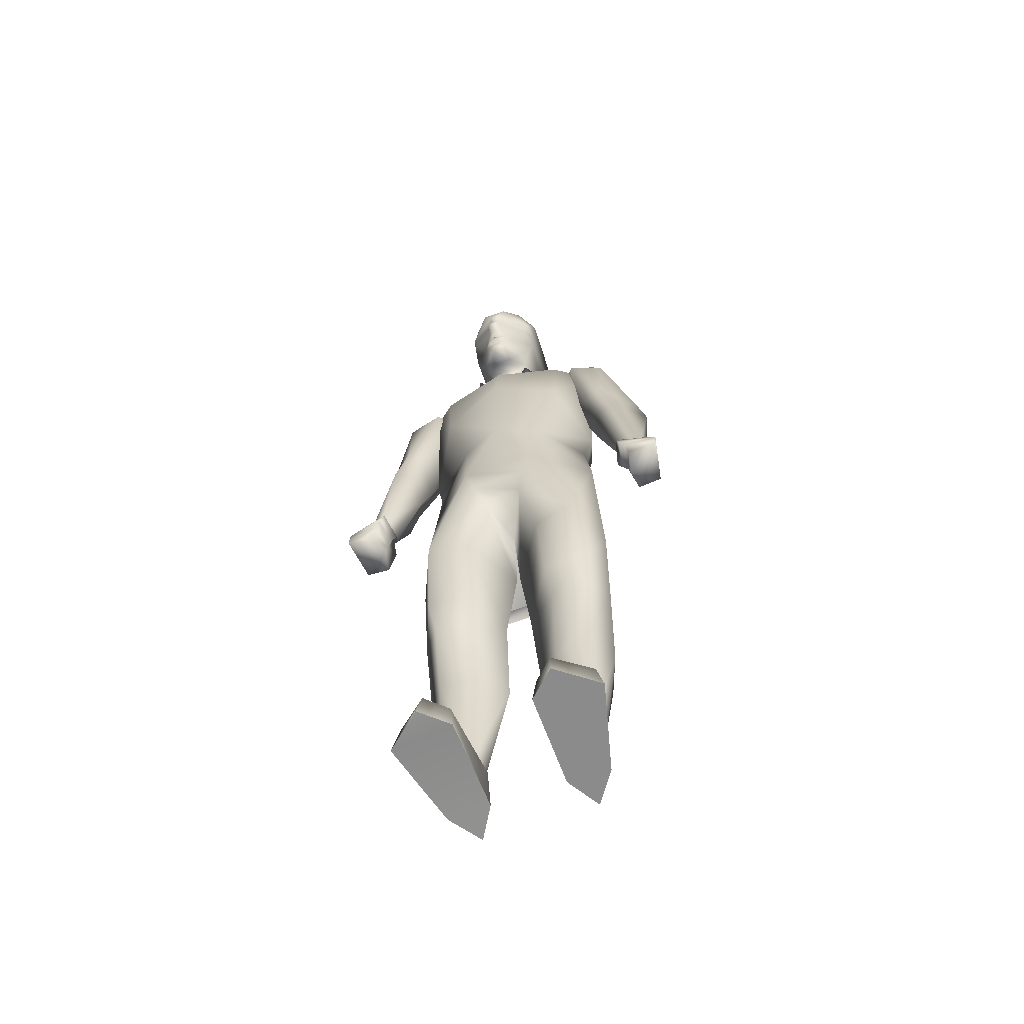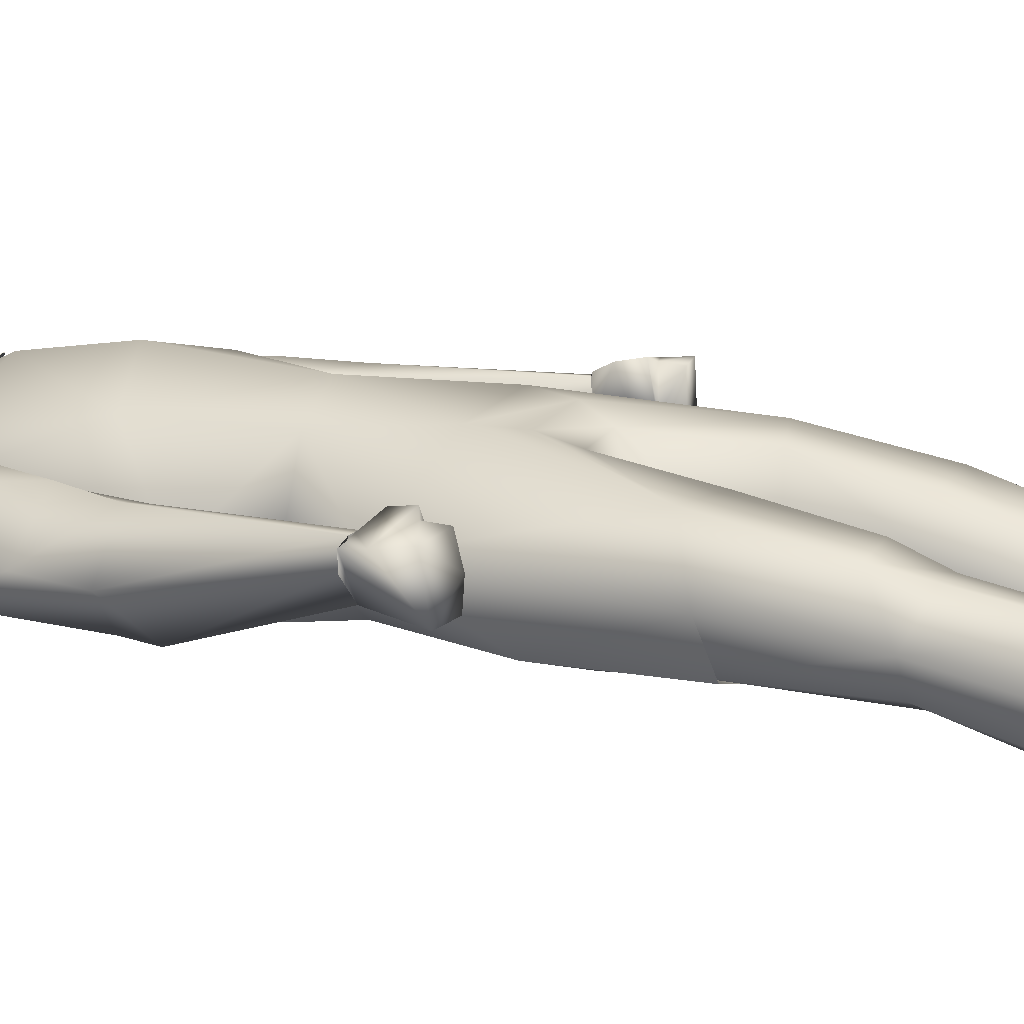
<metadata>
{"format":"obj","ext":"obj","renderer":"f3d","projection":"perspective","resolution":1024,"background":"white","views":[{"elev":-63.9,"azim":20.3,"up":"+Y"},{"elev":17.9,"azim":-66.9,"up":"+Z"}]}
</metadata>
<code>
v 4.525 61.62 0.8629
v 4.025 61.56 -2.257
v 3.434 62.03 -1.279
v 0.2339 61.95 -2.507
v 0.2339 58.23 -3.611
v -3.481 61.54 -2.251
v -6.058 58.73 -2.933
v -8.199 60.81 0.8263
v -6.416 50.73 -2.74
v -7.066 47.25 0.6305
v -4.606 43.73 -2.319
v -6.326 42.98 1.49
v -7.648 46.82 0.9032
v -6.223 58.32 -2.397
v -6.186 55.31 0.9108
v -5.514 60.55 0.8254
v -7.004 61.05 -0.9529
v -8.25 60.76 0.8281
v -8.787 59.7 -1.187
v -9.37 59.5 0.8032
v -8.665 57.72 -1.997
v -10.2 57.37 0.8932
v -11.74 51.39 0.9032
v 9.158 59.48 0.7963
v 8.42 59.69 -1.134
v 7.883 60.82 0.8309
v 6.926 61.02 -0.9373
v 8.546 57.71 -2.034
v 6.545 58.33 -2.404
v 9.915 47.84 -1.584
v 7.824 47.09 0.9163
v 10.35 45.75 -1.462
v 11.61 37.4 1.365
v 12.12 37.98 2.292
v 7.84 60.81 0.8313
v 6.419 58.8 -2.901
v 6.184 50.66 -2.733
v 0.2339 50.94 -3.562
v 0.2339 43.68 -2.898
v -10.17 37.72 1.704
v -11.49 37.53 1.41
v -8.323 44.8 1.267
v -10.65 45.72 -1.575
v -10.29 47.71 -1.537
v -12.54 47.49 0.9132
v 12.38 47.4 1.146
v 11.55 51.41 0.9163
v 9.884 57.71 0.9063
v 10.33 37.49 2.266
v 10.83 37.78 3.956
v 10.55 37.73 3.857
v 12.09 37.87 3.493
v 12.19 37.81 3.606
v 5.084 43.72 -2.311
v 7.224 47.26 0.6317
v -2.676 62.03 -1.299
v -3.779 61.76 0.8632
v -12.03 38.03 3.59
v -10.67 37.99 3.761
v -11.31 37.94 3.855
v -10.63 37.88 3.864
v 4.949 60.79 0.8419
v 5.694 54.66 0.923
v 8.449 44.68 1.282
v -12.01 38.03 2.637
v 6.554 43.31 1.498
v 0.4351 26.15 0.6027
v 1.202 19.07 0.4466
v 3.11 27.04 4.29
v 3.357 21.08 3.418
v 3.579 18.38 2.502
v 6.366 21.01 3.446
v 5.929 18.39 2.887
v 7.46 19.33 0.5939
v 5.56 11.8 1.892
v 7.045 12.48 -0.6648
v 5.67 3.996 0.5679
v 5.636 4.021 -1.47
v 3.337 11.68 1.427
v 1.446 12.58 -0.9351
v 3.609 3.946 0.2003
v 5.931 27.84 4.568
v 7.671 26.73 1.205
v 3.106 4.076 -1.267
v 5.845 0.2569 -1.488
v 7.065 2.317 4.832
v 7.565 0.2069 4.862
v 4.725 0.1969 7.112
v 4.545 2.407 6.622
v 3.115 2.407 5.232
v 4.425 3.127 5.062
v 4.375 3.567 2.142
v 5.62 3.996 0.5877
v 5.705 2.237 -1.458
v 5.675 3.979 -1.464
v 4.104 4.157 -3.233
v -2.499 0.3069 -1.418
v -2.819 2.407 5.232
v -2.559 0.1869 5.362
v -4.419 0.1869 7.112
v -4.239 2.407 6.622
v -6.509 2.237 4.842
v -4.109 3.117 5.072
v -4.069 3.567 2.152
v -2.854 4.037 0.187
v -2.72 4.113 -1.304
v -3.796 4.153 -3.225
v -5.423 3.992 0.5866
v -5.399 2.247 -1.458
v -5.539 0.2669 -1.488
v -4.139 2.237 -3.668
v -3.929 0.2069 -3.768
v 2.805 0.2969 -1.418
v 4.445 2.227 -3.668
v 4.245 0.2069 -3.778
v 3.027 4.112 -1.304
v 3.151 4.019 0.1852
v 2.865 0.1969 5.352
v 3.106 4.076 -1.267
v 3.609 3.946 0.2003
v 5.67 3.996 0.5679
v 5.636 4.021 -1.47
v -3.346 4.118 0.1977
v -5.224 4.068 0.5634
v -5.449 4.031 -1.45
v -5.478 3.982 -1.465
v 4.214 4.174 -3.231
v -2.729 4.085 -1.226
v -3.866 4.16 -3.214
v -7.029 0.1869 4.872
v 5.684 3.934 -1.418
v 7.134 39.5 1.412
v 3.564 43.74 4.668
v 3.074 37.32 5.542
v 0.2538 44.02 5.957
v 5.244 50.65 4.884
v 0.3639 52.22 6.37
v 0.2239 57.68 5.363
v -4.496 50.68 4.885
v -5.086 58.09 3.918
v -8.199 60.81 0.8263
v -0.7861 61.06 3.176
v -3.779 61.76 0.8632
v 0.2239 59.22 4.54
v 0.2339 59.35 3.575
v 1.274 61.12 3.174
v 5.114 58.18 3.935
v 7.84 60.81 0.8313
v 7.224 47.26 0.6317
v 6.554 43.31 1.498
v -2.906 43.81 4.656
v -7.066 47.25 0.6305
v -6.326 42.98 1.49
v -2.496 37.49 5.532
v -6.696 39.58 1.412
v 4.525 61.62 0.8629
v 0.1753 26.15 0.6105
v -1.146 33.2 4.692
v -2.45 27.04 4.296
v -5.725 27.96 4.562
v -1.826 35.01 5.402
v -2.496 37.49 5.532
v 2.484 34.96 5.402
v 3.074 37.32 5.542
v 5.931 27.84 4.568
v 7.134 39.5 1.412
v 7.671 26.73 1.205
v 1.884 33.24 4.702
v 3.11 27.04 4.29
v 0.4351 26.15 0.6027
v 0.2539 31.75 1.462
v -0.7661 64.8 5.533
v 0.2539 64.7 6.326
v 0.2539 64.8 6.325
v 1.314 64.91 5.535
v 1.324 64.8 5.533
v -0.8461 64.87 5.512
v 0.2439 64.76 6.355
v 0.2439 64.87 6.356
v 1.344 64.98 5.535
v 1.354 64.87 5.543
v -7.264 26.72 1.205
v -6.696 39.58 1.412
v -0.7661 64.9 5.532
v -0.8461 64.97 5.51
v 6.554 43.31 1.498
v 4.234 40.82 -2.099
v 5.084 43.72 -2.311
v 0.2339 43.68 -2.898
v 0.2939 40.14 -3.093
v -3.726 40.76 -2.096
v 0.4038 33.35 -4.428
v -5.186 34.1 -2.268
v -2.942 25.97 -2.708
v -6.082 26.09 -1.703
v 5.344 34.12 -2.258
v 3.564 26.12 -2.721
v 6.821 26.08 -1.543
v 7.134 39.5 1.412
v -5.229 27.65 -1.893
v -2.292 28.27 -2.876
v 2.655 28.45 -2.883
v 5.842 27.65 -1.899
v 7.671 26.73 1.205
v -4.606 43.73 -2.319
v -6.326 42.98 1.49
v -6.696 39.58 1.412
v -7.264 26.72 1.205
v 0.2539 31.75 1.462
v 3.974 13.3 -4.066
v 1.446 12.58 -0.9351
v 1.202 19.07 0.4466
v 3.106 4.076 -1.267
v 4.214 4.174 -3.231
v 6.061 11.75 -2.964
v 6.313 19.26 -1.466
v 4.006 18.92 -2.577
v -3.668 13.35 -4.114
v -0.7165 19.27 0.4411
v -1.016 12.62 -0.9646
v -3.5 18.92 -2.574
v -5.813 19.27 -1.461
v -5.75 13.08 -2.966
v -3.866 4.16 -3.214
v -2.729 4.085 -1.226
v 7.671 26.73 1.205
v 7.46 19.33 0.5939
v 5.842 27.65 -1.899
v 7.045 12.48 -0.6648
v 5.636 4.021 -1.47
v 0.1753 26.15 0.6105
v -2.823 26.64 -2.625
v -5.229 27.65 -1.893
v -7.018 19.34 0.5954
v -6.804 12.53 -0.7057
v 3.41 26.72 -2.624
v 0.4351 26.15 0.6027
v -5.449 4.031 -1.45
v -2.292 28.27 -2.876
v 2.655 28.45 -2.883
v 0.2539 31.75 1.462
v -7.264 26.72 1.205
v 0.2339 63.05 -2.285
v 3.054 62.91 -1.039
v 3.434 62.03 -1.279
v 2.774 61.92 0.8458
v 0.2239 62.24 -1.236
v -2.176 61.92 0.8458
v -2.296 62.91 -1.059
v -2.676 62.03 -1.299
v 0.2339 61.95 -2.507
v 4.525 61.62 0.8629
v 3.694 62.36 0.2904
v 2.334 61.4 3.505
v 1.274 61.12 3.174
v 2.504 59.45 4.572
v -3.779 61.76 0.8632
v -2.926 62.36 0.2904
v -1.816 61.42 3.514
v -0.7861 61.06 3.176
v -1.966 59.43 4.573
v -5.725 27.96 4.562
v -2.859 21.07 3.423
v -2.45 27.04 4.296
v -0.7165 19.27 0.4411
v -3.085 18.38 2.506
v -1.016 12.62 -0.9646
v -3.033 11.72 1.395
v -3.346 4.118 0.1977
v -5.255 11.85 1.851
v -5.224 4.068 0.5634
v -6.804 12.53 -0.7057
v -5.449 4.031 -1.45
v -5.858 21.01 3.442
v -7.018 19.34 0.5954
v -5.425 18.39 2.89
v -7.264 26.72 1.205
v 0.1753 26.15 0.6105
v -2.729 4.085 -1.226
v -9.37 59.5 0.8032
v -8.815 59.63 2.243
v -8.25 60.76 0.8281
v -5.514 60.55 0.8254
v -6.483 57.67 3.418
v -6.186 55.31 0.9108
v -8.114 50.69 3.073
v -7.648 46.82 0.9032
v -8.89 46.96 3.16
v -8.323 44.8 1.267
v -10.63 37.88 3.864
v -10.17 37.72 1.704
v -9.323 57.57 2.773
v -8.957 50.9 3.573
v -11.74 51.39 0.9032
v -10.13 47.52 3.519
v -12.54 47.49 0.9132
v -11.31 37.94 3.855
v -12.01 38.03 2.637
v 0.2339 64.84 5.399
v -1.006 64.8 5.597
v 0.2539 64.79 6.477
v -0.4561 64.81 6.172
v 0.2339 64.75 6.52
v 0.9339 64.81 6.182
v 1.524 64.8 5.587
v -10.2 57.37 0.8932
v 13.22 34.35 4.359
v 10.88 35.01 4.668
v 11.05 33.93 4.532
v 10.49 34.82 2.652
v 10.49 35.32 4.933
v 10.09 34.8 3.04
v 10.18 36.63 4.667
v 9.712 35.69 2.919
v 10.33 37.49 2.266
v 10.27 36.41 2.416
v 11.61 37.4 1.365
v 10.51 36.24 1.111
v 12.72 34.01 1.358
v 10.91 33.71 1.373
v -12.62 34.2 1.28
v -11.49 37.53 1.41
v -10.37 36.76 1.02
v -10.12 36.93 2.386
v -10.17 37.72 1.704
v -9.569 36.19 2.907
v -10.03 37.04 4.668
v -9.944 35.26 3.028
v -10.33 35.69 4.955
v -10.34 35.1 2.625
v -10.73 35.49 4.553
v -10.92 34.13 4.58
v -13.1 34.47 4.465
v 13.33 35.85 4.139
v 10.83 37.78 3.956
v 12.19 37.81 3.606
v -13.19 36.35 4.16
v -10.67 37.99 3.761
v -12.03 38.03 3.59
v -10.78 33.87 1.306
v -10.56 33.86 2.776
v 10.67 33.7 2.79
v -10.78 33.87 1.306
v -10.56 33.86 2.776
v -12.62 34.2 1.28
v -13.1 34.47 4.465
v -10.92 34.13 4.58
v 11.05 33.93 4.532
v 10.67 33.7 2.79
v 13.22 34.35 4.359
v 12.72 34.01 1.358
v 10.91 33.71 1.373
v 7.883 60.82 0.8309
v 8.378 59.7 2.306
v 9.158 59.48 0.7963
v 9.224 57.58 2.806
v 6.605 58.28 3.491
v 9.08 50.79 3.636
v 7.782 50.61 3.086
v 9.946 47.09 3.524
v 8.691 46.52 3.172
v 10.55 37.73 3.857
v 8.449 44.68 1.282
v 10.33 37.49 2.266
v 4.949 60.79 0.8419
v 5.694 54.66 0.923
v 7.824 47.09 0.9163
v 12.12 37.98 2.292
v 12.38 47.4 1.146
v 12.09 37.87 3.493
v 11.55 51.41 0.9163
v 9.884 57.71 0.9063
v 0.2239 73.06 3.864
v 0.2239 73.01 1.958
v -1.996 72.42 3.983
v -1.506 71.89 0.9198
v 0.2239 72.5 0.1785
v 0.2339 71.1 -0.9201
v 1.954 71.92 0.9281
v 2.754 71.16 0.4068
v 3.324 71.04 3.849
v 3.384 68.59 0.1616
v 3.134 68.34 3.907
v 3.104 66.63 0.3468
v 3.034 66.8 3.808
v 2.704 64.66 1.27
v 2.674 65.01 3.898
v 2.104 63.43 3.351
v 1.874 63.48 4.552
v 0.9739 62.86 4.572
v -2.286 71.12 0.4178
v -2.706 70.99 3.845
v -2.906 68.57 0.1534
v -2.626 68.33 3.914
v -2.626 66.62 0.3565
v -2.566 66.78 3.813
v -2.136 64.48 1.252
v -2.276 65.01 3.888
v -1.276 63.39 3.352
v -1.406 63.45 4.553
v -0.5661 62.89 4.57
v 0.2139 65.97 -0.7869
v 0.2339 62.27 -1.718
v 0.1839 68.52 -1.19
v 2.774 61.92 0.8458
v 1.274 61.12 3.174
v 0.2339 59.31 3.766
v -2.176 61.92 0.8458
v -0.7861 61.06 3.176
v 2.454 72.44 3.989
v 0.2239 73.06 3.864
v 0.2239 72.6 5.628
v 2.454 72.44 3.989
v 0.2139 71.55 6.097
v -1.996 72.42 3.983
v -1.836 71.17 5.528
v -2.706 70.99 3.845
v -2.366 68.35 5.398
v -2.626 68.33 3.914
v -1.996 67.84 5.344
v -2.206 66.72 5.524
v -0.06611 67.94 6.59
v -0.4161 66.27 6.246
v -0.07612 66.14 7.416
v 0.2439 66 6.773
v 0.6139 66.17 7.425
v 0.8739 66.25 6.263
v 0.5839 67.9 6.601
v 2.584 66.76 5.545
v 2.384 67.83 5.341
v 3.134 68.34 3.907
v 2.924 68.4 5.389
v 3.324 71.04 3.849
v 2.294 71.2 5.526
v 0.6439 62.74 5.954
v 1.004 63.51 6.101
v 0.2539 63.51 6.247
v 0.8839 64.19 6.12
v 1.524 64.8 5.587
v 0.9239 64.43 6.375
v 0.2539 64.79 6.477
v -0.3961 64.42 6.382
v -1.006 64.8 5.597
v -0.3961 64.18 6.117
v -0.4461 63.5 6.089
v -0.2261 62.74 5.954
v 0.9739 62.86 4.572
v 1.874 63.48 4.552
v 2.674 65.01 3.898
v 3.034 66.8 3.808
v 0.3539 67.85 6.774
v 0.1339 67.84 6.78
v -0.01611 68.46 7.144
v -0.7261 70.13 6.854
v -0.6161 71.15 6.367
v 1.024 71.19 6.388
v 1.144 70.14 6.834
v 0.5139 68.44 7.119
v -1.406 63.45 4.553
v -2.276 65.01 3.888
v -2.566 66.78 3.813
v -0.4561 64.81 6.172
v 0.9339 64.81 6.182
v -0.5661 62.89 4.57
v 0.2339 64.75 6.52
g Sci3(Back2).bmp
f 1 2 3
f 3 2 4
f 2 5 4
f 4 5 6
f 5 7 6
f 6 7 8
f 7 9 8
f 8 9 10
f 9 11 10
f 10 11 12
f 13 14 15
f 15 14 16
f 14 17 16
f 16 17 18
f 17 19 18
f 18 19 20
f 19 21 20
f 20 21 22
f 21 23 22
f 24 25 26
f 26 25 27
f 25 28 27
f 27 28 29
f 28 30 29
f 29 30 31
f 30 32 31
f 31 32 33
f 32 34 33
f 1 35 2
f 2 35 36
f 35 37 36
f 36 37 38
f 37 39 38
f 38 39 9
f 39 11 9
f 40 41 42
f 42 41 13
f 41 43 13
f 13 43 44
f 43 45 44
f 44 45 21
f 45 23 21
f 28 46 30
f 28 47 46
f 28 48 47
f 28 24 48
f 28 25 24
f 49 50 51
f 51 50 52
f 50 53 52
f 52 53 34
f 53 33 34
f 36 38 5
f 5 38 7
f 38 9 7
f 39 37 54
f 54 37 55
f 37 35 55
f 4 6 56
f 56 6 57
f 6 8 57
f 44 21 14
f 14 21 17
f 21 19 17
f 58 59 60
f 60 59 61
f 59 40 61
f 27 29 62
f 62 29 63
f 29 31 63
f 30 46 32
f 32 46 34
f 49 64 33
f 33 64 31
f 41 65 43
f 43 65 45
f 66 54 55
f 36 5 2
f 44 14 13
f 41 58 65
f 60 65 58
f 26 27 62
g Sci3(L-Leg).bmp
f 67 68 69
f 69 68 70
f 68 71 70
f 70 71 72
f 71 73 72
f 72 73 74
f 73 75 74
f 74 75 76
f 75 77 76
f 76 77 78
f 79 71 80
f 79 73 71
f 79 75 73
f 79 81 75
f 79 80 81
f 70 72 82
f 82 72 83
f 72 74 83
f 69 70 82
f 68 80 71
f 81 80 84
f 77 75 81
g Sci3(Shoe).bmp
f 85 86 87
f 87 86 88
f 86 89 88
f 88 89 90
f 89 91 90
f 90 91 92
f 91 86 92
f 92 86 93
f 86 94 93
f 93 94 95
f 94 96 95
f 97 98 99
f 99 98 100
f 98 101 100
f 100 101 102
f 101 103 102
f 102 103 104
f 103 98 104
f 104 98 105
f 98 97 105
f 105 97 106
f 97 107 106
f 105 108 104
f 104 108 102
f 108 109 102
f 102 109 110
f 109 111 110
f 110 111 112
f 111 97 112
f 113 114 115
f 113 96 114
f 113 116 96
f 113 117 116
f 113 90 117
f 113 118 90
f 119 117 120
f 120 117 121
f 117 93 121
f 121 93 122
f 93 95 122
f 123 124 105
f 105 124 108
f 124 125 108
f 108 125 126
f 125 107 126
f 115 85 113
f 113 85 118
f 85 87 118
f 118 87 88
f 117 119 116
f 116 119 96
f 119 127 96
f 96 127 122
f 128 107 129
f 128 106 107
f 128 105 106
f 128 123 105
f 115 114 85
f 85 114 94
f 114 96 94
f 130 110 99
f 99 110 97
f 110 112 97
f 126 107 109
f 109 107 111
f 107 97 111
f 96 95 131
f 131 95 122
f 93 117 92
f 92 117 90
f 100 102 130
f 130 102 110
f 86 91 89
f 131 96 122
f 118 88 90
f 94 86 85
f 99 100 130
f 103 101 98
f 125 129 107
f 108 126 109
g Sci3(Chest).bmp
f 132 133 134
f 134 133 135
f 133 136 135
f 135 136 137
f 136 138 137
f 137 138 139
f 138 140 139
f 139 140 141
f 140 142 141
f 141 142 143
f 142 144 145
f 145 144 146
f 144 147 146
f 146 147 148
f 147 136 148
f 148 136 149
f 136 133 149
f 149 133 150
f 133 132 150
f 151 152 153
f 151 139 152
f 151 135 139
f 151 154 135
f 151 155 154
f 151 153 155
f 147 144 138
f 138 144 140
f 144 142 140
f 138 136 147
f 154 134 135
f 148 156 146
f 141 152 139
f 135 137 139
g Sci3(Pelvis).bmp
f 157 158 159
f 159 158 160
f 158 161 160
f 160 161 162
f 161 163 162
f 162 163 164
f 163 165 164
f 164 165 166
f 165 167 166
f 168 161 158
f 168 163 161
f 168 165 163
f 168 169 165
f 168 170 169
f 168 171 170
f 168 158 171
f 172 173 174
f 174 173 175
f 173 176 175
f 177 178 179
f 179 178 180
f 178 181 180
f 182 160 183
f 183 160 162
f 157 171 158
f 184 172 174
f 185 177 179
g Sci3(C-Tail).bmp
f 186 187 188
f 188 187 189
f 187 190 189
f 189 190 191
f 190 192 191
f 191 192 193
f 192 194 193
f 193 194 195
f 196 192 187
f 196 197 192
f 196 198 197
f 196 199 198
f 196 186 199
f 196 187 186
f 200 194 201
f 201 194 202
f 194 197 202
f 202 197 203
f 197 198 203
f 203 198 204
f 189 191 205
f 205 191 206
f 191 193 206
f 206 193 207
f 193 208 207
f 194 200 195
f 195 200 208
f 201 202 209
f 192 197 194
f 204 198 199
f 193 195 208
f 190 187 192
g SCI3_LegBack1.bmp
f 210 211 212
f 210 213 211
f 210 214 213
f 210 215 214
f 210 216 215
f 210 217 216
f 210 212 217
f 218 219 220
f 218 221 219
f 218 222 221
f 218 223 222
f 218 224 223
f 218 225 224
f 218 220 225
f 226 227 228
f 228 227 216
f 227 229 216
f 216 229 215
f 229 230 215
f 215 230 214
f 231 221 232
f 232 221 233
f 221 222 233
f 233 222 234
f 222 235 234
f 217 228 216
f 217 236 228
f 217 237 236
f 217 212 237
f 222 223 235
f 235 223 238
f 223 224 238
f 231 232 239
f 239 232 233
f 237 240 236
f 236 240 228
f 241 231 239
f 231 219 221
f 234 242 233
f 237 241 240
g SCI3_Collar1.bmp
f 243 244 245
f 243 246 244
f 243 247 246
f 243 248 247
f 243 249 248
f 243 250 249
f 243 251 250
f 243 245 251
f 245 244 252
f 252 244 253
f 244 246 253
f 253 246 254
f 246 255 254
f 254 255 256
f 257 258 249
f 249 258 248
f 258 259 248
f 248 259 260
f 259 261 260
f 256 254 252
f 252 254 256
f 258 257 259
f 259 257 261
f 254 252 253
f 249 250 257
g Sci3(R-Leg).bmp
f 262 263 264
f 264 263 265
f 263 266 265
f 265 266 267
f 266 268 267
f 267 268 269
f 268 270 269
f 269 270 271
f 270 272 271
f 271 272 273
f 274 275 276
f 274 277 275
f 274 262 277
f 274 263 262
f 274 266 263
f 274 276 266
f 266 276 268
f 268 276 270
f 276 275 270
f 270 275 272
f 265 278 264
f 267 269 279
g Sci3(R-Arm).bmp
f 280 281 282
f 282 281 283
f 281 284 283
f 283 284 285
f 284 286 285
f 285 286 287
f 286 288 287
f 287 288 289
f 288 290 289
f 289 290 291
f 281 292 284
f 284 292 293
f 292 294 293
f 293 294 295
f 294 296 295
f 295 296 297
f 296 298 297
f 299 300 301
f 299 302 300
f 299 303 302
f 299 304 303
f 299 305 304
f 299 301 305
f 295 286 293
f 295 288 286
f 295 290 288
f 295 297 290
f 294 292 306
f 306 292 280
f 292 281 280
f 284 293 286
g Sci2_Hand1.bmp
f 307 308 309
f 309 308 310
f 308 311 310
f 310 311 312
f 311 313 312
f 312 313 314
f 313 315 314
f 314 315 316
f 315 317 316
f 316 317 318
f 317 319 318
f 318 319 320
f 321 322 323
f 323 322 324
f 322 325 324
f 324 325 326
f 325 327 326
f 326 327 328
f 327 329 328
f 328 329 330
f 329 331 330
f 330 331 332
f 331 333 332
f 334 311 308
f 334 313 311
f 334 335 313
f 334 336 335
f 334 319 336
f 334 307 319
f 334 308 307
f 337 338 339
f 337 327 338
f 337 329 327
f 337 331 329
f 337 333 331
f 330 324 328
f 330 323 324
f 330 340 323
f 330 341 340
f 330 332 341
f 310 342 309
f 310 320 342
f 310 318 320
f 310 316 318
f 310 312 316
f 322 321 339
f 339 321 337
f 321 333 337
f 338 327 325
f 326 328 324
f 340 321 323
f 319 317 336
f 313 335 315
f 312 314 316
g Sci2_Knuckles.bmp
f 343 344 345
f 345 344 346
f 344 347 346
f 348 349 350
f 350 349 351
f 349 352 351
g Sci3(L-Arm).bmp
f 353 354 355
f 355 354 356
f 354 357 356
f 356 357 358
f 357 359 358
f 358 359 360
f 359 361 360
f 360 361 362
f 361 363 362
f 362 363 364
f 353 365 354
f 354 365 357
f 365 366 357
f 357 366 359
f 366 367 359
f 359 367 361
f 367 363 361
f 368 369 370
f 370 369 360
f 369 371 360
f 360 371 358
f 371 356 358
f 355 356 372
f 372 356 371
f 360 362 370
g Sci2_Hd-Side.bmp
f 373 374 375
f 375 374 376
f 374 377 376
f 376 377 378
f 377 379 378
f 378 379 380
f 379 381 380
f 380 381 382
f 381 383 382
f 382 383 384
f 383 385 384
f 384 385 386
f 385 387 386
f 386 387 388
f 387 389 388
f 388 389 390
f 378 391 376
f 376 391 392
f 391 393 392
f 392 393 394
f 393 395 394
f 394 395 396
f 395 397 396
f 396 397 398
f 397 399 398
f 398 399 400
f 399 401 400
f 402 403 397
f 402 386 403
f 402 384 386
f 402 382 384
f 402 404 382
f 402 393 404
f 402 395 393
f 402 397 395
f 388 405 386
f 388 406 405
f 388 407 406
f 388 399 407
f 388 401 399
f 388 390 401
f 403 408 397
f 397 408 399
f 408 409 399
f 399 409 407
f 378 393 391
f 378 404 393
f 378 382 404
f 378 380 382
f 373 410 374
f 374 410 379
f 410 381 379
f 375 376 392
f 386 405 403
f 379 377 374
g Sci2_Face.bmp
f 411 412 413
f 413 412 414
f 412 415 414
f 414 415 416
f 415 417 416
f 416 417 418
f 417 419 418
f 418 419 420
f 419 421 420
f 420 421 422
f 421 423 422
f 422 423 424
f 423 425 424
f 424 425 426
f 425 427 426
f 426 427 428
f 427 429 428
f 428 429 430
f 429 431 430
f 430 431 432
f 431 433 432
f 432 433 434
f 433 413 434
f 434 413 414
f 435 436 437
f 437 436 438
f 436 439 438
f 438 439 440
f 439 441 440
f 440 441 442
f 441 443 442
f 442 443 444
f 443 445 444
f 444 445 437
f 445 446 437
f 437 446 435
f 446 447 435
f 435 447 436
f 447 448 436
f 436 448 439
f 448 449 439
f 439 449 450
f 428 451 426
f 426 451 424
f 451 452 424
f 424 452 422
f 452 453 422
f 422 453 418
f 453 454 418
f 418 454 416
f 454 455 416
f 416 455 414
f 455 456 414
f 414 456 434
f 456 457 434
f 434 457 432
f 457 458 432
f 432 458 428
f 458 451 428
f 443 459 445
f 443 460 459
f 443 461 460
f 443 421 461
f 443 423 421
f 443 425 423
f 443 462 425
f 451 458 452
f 452 458 453
f 458 457 453
f 453 457 454
f 457 456 454
f 454 456 455
f 439 425 463
f 439 427 425
f 439 429 427
f 439 450 429
f 447 446 464
f 464 446 459
f 446 445 459
f 442 444 440
f 440 444 438
f 444 437 438
f 463 425 465
f 465 425 462
f 412 411 415
f 418 420 422
f 461 421 419
f 430 432 428
f 429 450 431

</code>
